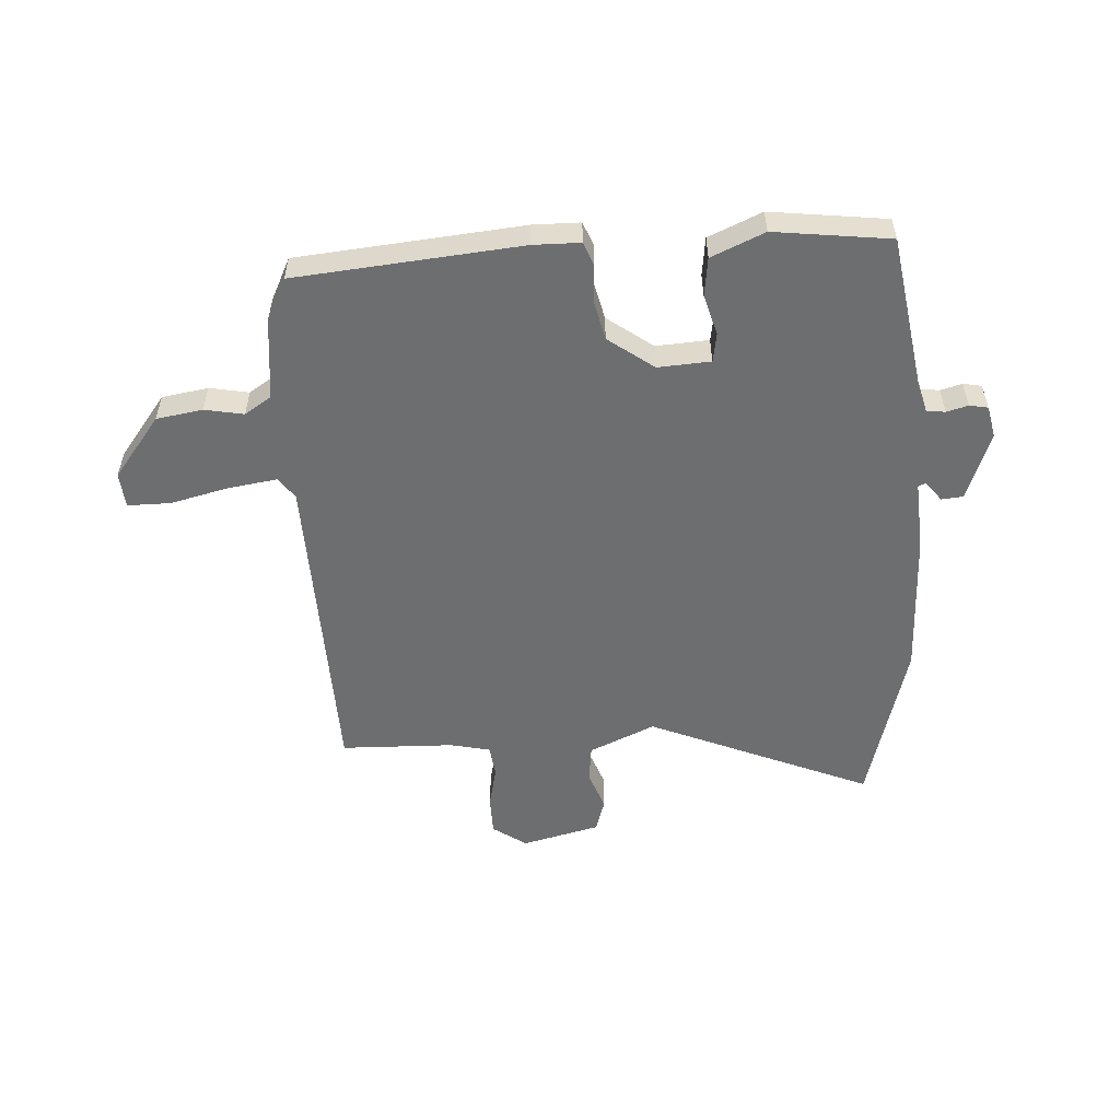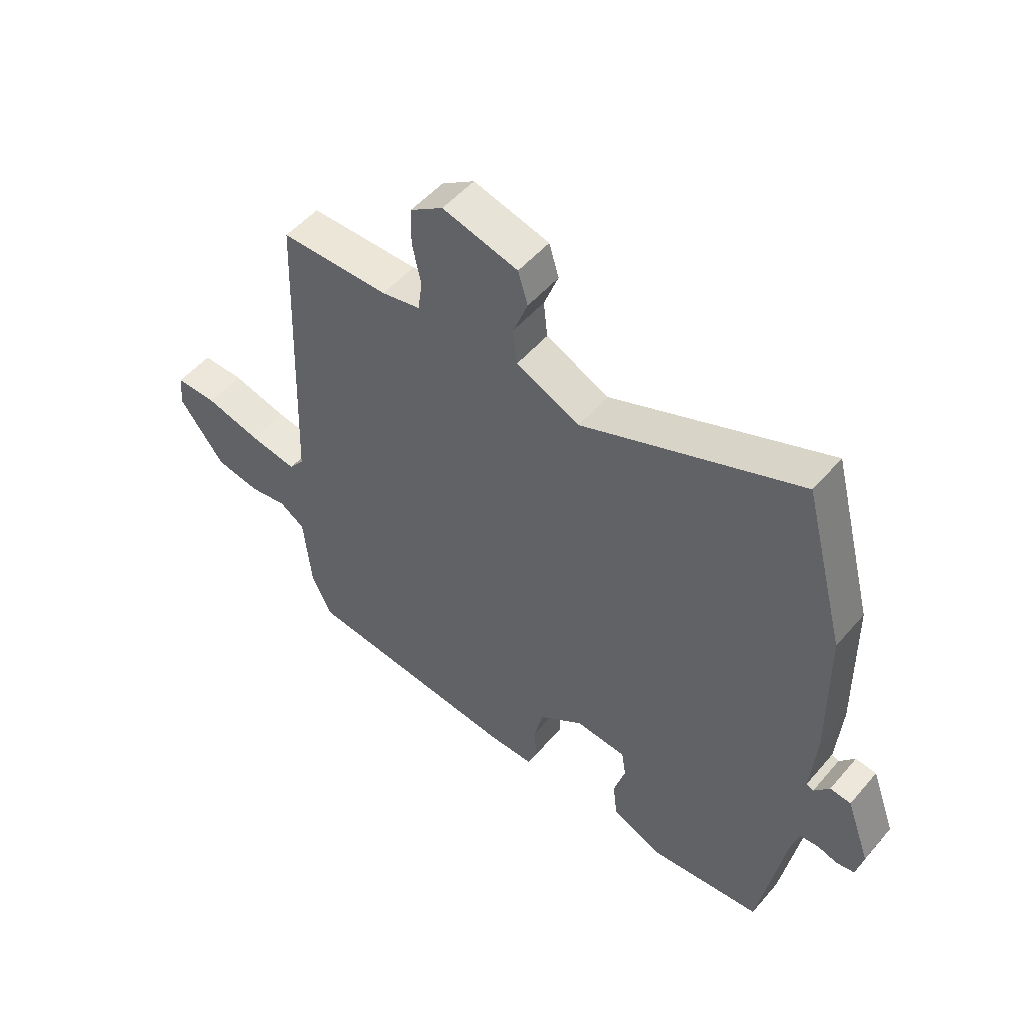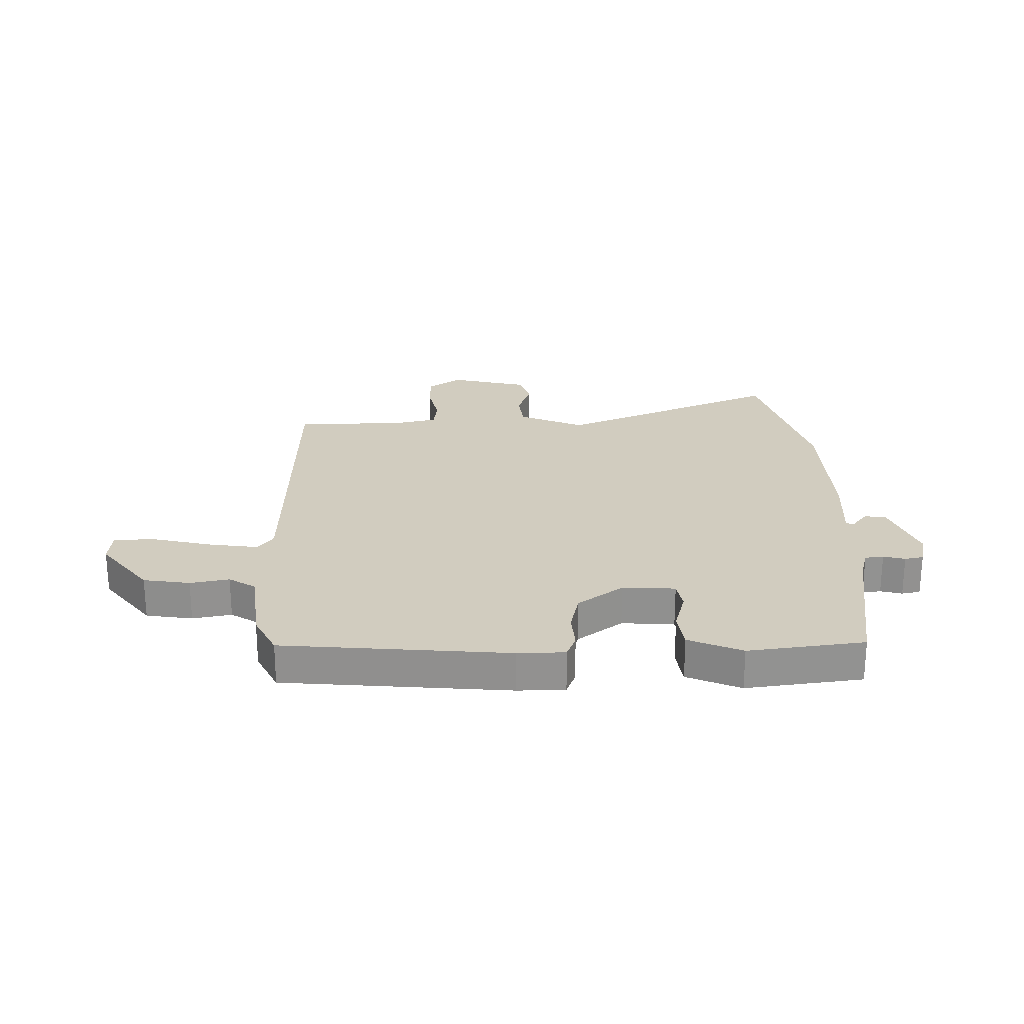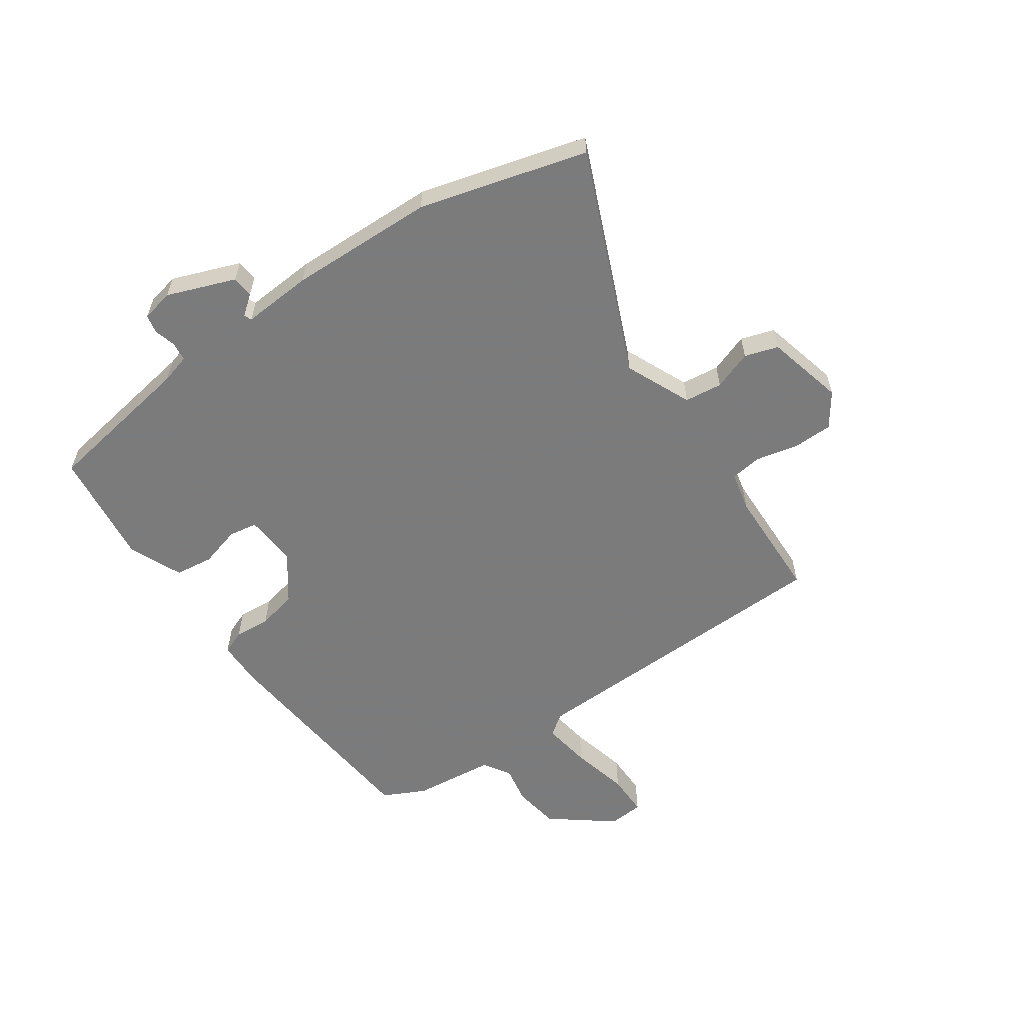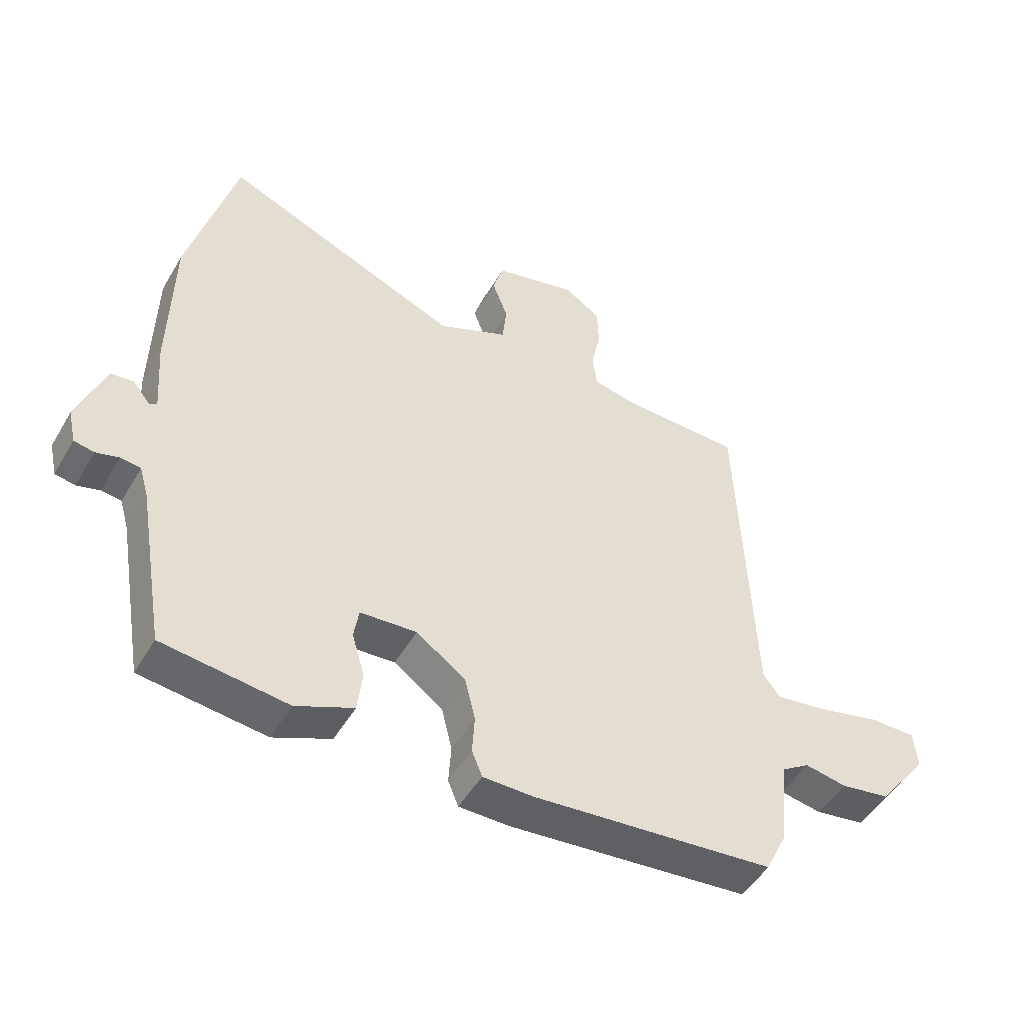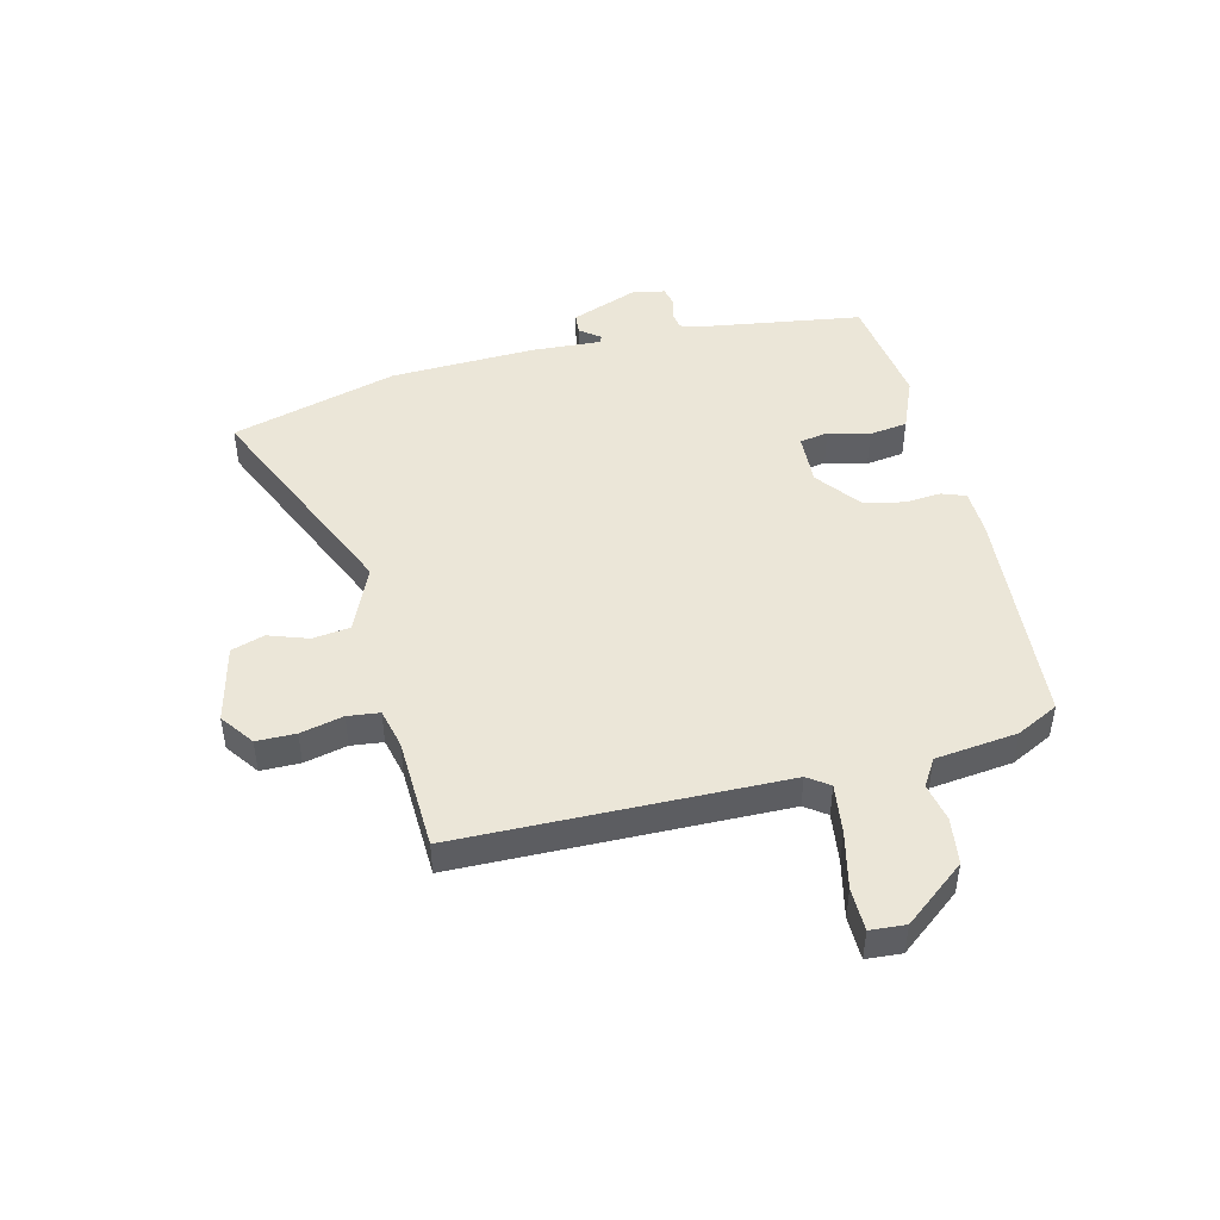
<metadata>
{"format":"obj","ext":"obj","renderer":"f3d","projection":"perspective","resolution":1024,"background":"white","views":[{"elev":-54.2,"azim":-177.2,"up":"+Y"},{"elev":51.8,"azim":-140.7,"up":"+Z"},{"elev":24.1,"azim":178.0,"up":"+Y"},{"elev":-58.4,"azim":-56.0,"up":"+Y"},{"elev":-49.6,"azim":-29.5,"up":"+Z"},{"elev":46.1,"azim":74.8,"up":"+Y"}]}
</metadata>
<code>
v -0.537 0.07 0.358
v -0.46 0.07 0.654
v -0.064 0.07 0.492
v 0.052 0.07 0.545
v 0.059 0.07 0.612
v 0.033 0.07 0.681
v 0.051 0.07 0.74
v 0.189 0.07 0.776
v 0.249 0.07 0.735
v 0.251 0.07 0.666
v 0.235 0.07 0.59
v 0.243 0.07 0.534
v 0.314 0.07 0.519
v 0.514 0.07 0.516
v 0.536 0.07 -0.054
v 0.564 0.07 -0.091
v 0.651 0.07 -0.077
v 0.753 0.07 -0.051
v 0.829 0.07 -0.05
v 0.835 0.07 -0.112
v 0.752 0.07 -0.222
v 0.67 0.07 -0.236
v 0.601 0.07 -0.224
v 0.554 0.07 -0.255
v 0.54 0.07 -0.4
v 0.504 0.07 -0.475
v 0.106 0.07 -0.516
v 0.023 0.07 -0.516
v 0.006 0.07 -0.474
v 0.01 0.07 -0.41
v -0.007 0.07 -0.339
v -0.088 0.07 -0.281
v -0.181 0.07 -0.288
v -0.189 0.07 -0.339
v -0.168 0.07 -0.411
v -0.176 0.07 -0.479
v -0.27 0.07 -0.521
v -0.475 0.07 -0.498
v -0.522 0.07 -0.227
v -0.537 0.07 -0.175
v -0.57 0.07 -0.171
v -0.608 0.07 -0.182
v -0.641 0.07 -0.176
v -0.654 0.07 -0.119
v -0.61 0.07 0.002
v -0.572 0.07 0.006
v -0.544 0.07 -0.029
v -0.531 0.07 -0.023
v -0.541 0.07 0.101
v -0.537 0 0.358
v -0.46 0 0.654
v -0.064 0 0.492
v 0.052 0 0.545
v 0.059 0 0.612
v 0.033 0 0.681
v 0.051 0 0.74
v 0.189 0 0.776
v 0.249 0 0.735
v 0.251 0 0.666
v 0.235 0 0.59
v 0.243 0 0.534
v 0.314 0 0.519
v 0.514 0 0.516
v 0.536 0 -0.054
v 0.564 0 -0.091
v 0.651 0 -0.077
v 0.753 0 -0.051
v 0.829 0 -0.05
v 0.835 0 -0.112
v 0.752 0 -0.222
v 0.67 0 -0.236
v 0.601 0 -0.224
v 0.554 0 -0.255
v 0.54 0 -0.4
v 0.504 0 -0.475
v 0.106 0 -0.516
v 0.023 0 -0.516
v 0.006 0 -0.474
v 0.01 0 -0.41
v -0.007 0 -0.339
v -0.088 0 -0.281
v -0.181 0 -0.288
v -0.189 0 -0.339
v -0.168 0 -0.411
v -0.176 0 -0.479
v -0.27 0 -0.521
v -0.475 0 -0.498
v -0.522 0 -0.227
v -0.537 0 -0.175
v -0.57 0 -0.171
v -0.608 0 -0.182
v -0.641 0 -0.176
v -0.654 0 -0.119
v -0.61 0 0.002
v -0.572 0 0.006
v -0.544 0 -0.029
v -0.531 0 -0.023
v -0.541 0 0.101
f 1 2 3
f 49 1 3
f 48 49 3
f 45 46 47
f 44 45 47
f 43 44 47
f 42 43 47
f 41 42 47
f 40 41 47 48
f 48 3 4
f 40 48 4
f 39 40 4
f 37 38 39
f 36 37 39
f 35 36 39
f 34 35 39
f 33 34 39
f 32 33 39 4
f 28 29 30
f 27 28 30
f 26 27 30
f 25 26 30
f 24 25 30
f 23 24 30 31
f 21 22 23
f 20 21 23
f 19 20 23
f 18 19 23
f 17 18 23
f 23 31 32
f 17 23 32
f 16 17 32
f 13 14 15
f 12 13 15
f 9 10 11
f 8 9 11
f 7 8 11
f 6 7 11
f 5 6 11
f 4 5 11 12
f 15 16 32 4
f 4 12 15
f 52 51 50
f 52 50 98
f 52 98 97
f 96 95 94
f 96 94 93
f 96 93 92
f 96 92 91
f 96 91 90
f 97 96 90 89
f 53 52 97
f 53 97 89
f 53 89 88
f 88 87 86
f 88 86 85
f 88 85 84
f 88 84 83
f 88 83 82
f 53 88 82 81
f 79 78 77
f 79 77 76
f 79 76 75
f 79 75 74
f 79 74 73
f 80 79 73 72
f 72 71 70
f 72 70 69
f 72 69 68
f 72 68 67
f 72 67 66
f 81 80 72
f 81 72 66
f 81 66 65
f 64 63 62
f 64 62 61
f 60 59 58
f 60 58 57
f 60 57 56
f 60 56 55
f 60 55 54
f 61 60 54 53
f 53 81 65 64
f 64 61 53
f 1 50 51 2
f 2 51 52 3
f 3 52 53 4
f 4 53 54 5
f 5 54 55 6
f 6 55 56 7
f 7 56 57 8
f 8 57 58 9
f 9 58 59 10
f 10 59 60 11
f 11 60 61 12
f 12 61 62 13
f 13 62 63 14
f 14 63 64 15
f 15 64 65 16
f 16 65 66 17
f 17 66 67 18
f 18 67 68 19
f 19 68 69 20
f 20 69 70 21
f 21 70 71 22
f 22 71 72 23
f 23 72 73 24
f 24 73 74 25
f 25 74 75 26
f 26 75 76 27
f 27 76 77 28
f 28 77 78 29
f 29 78 79 30
f 30 79 80 31
f 31 80 81 32
f 32 81 82 33
f 33 82 83 34
f 34 83 84 35
f 35 84 85 36
f 36 85 86 37
f 37 86 87 38
f 38 87 88 39
f 39 88 89 40
f 40 89 90 41
f 41 90 91 42
f 42 91 92 43
f 43 92 93 44
f 44 93 94 45
f 45 94 95 46
f 46 95 96 47
f 47 96 97 48
f 48 97 98 49
f 49 98 50 1

</code>
